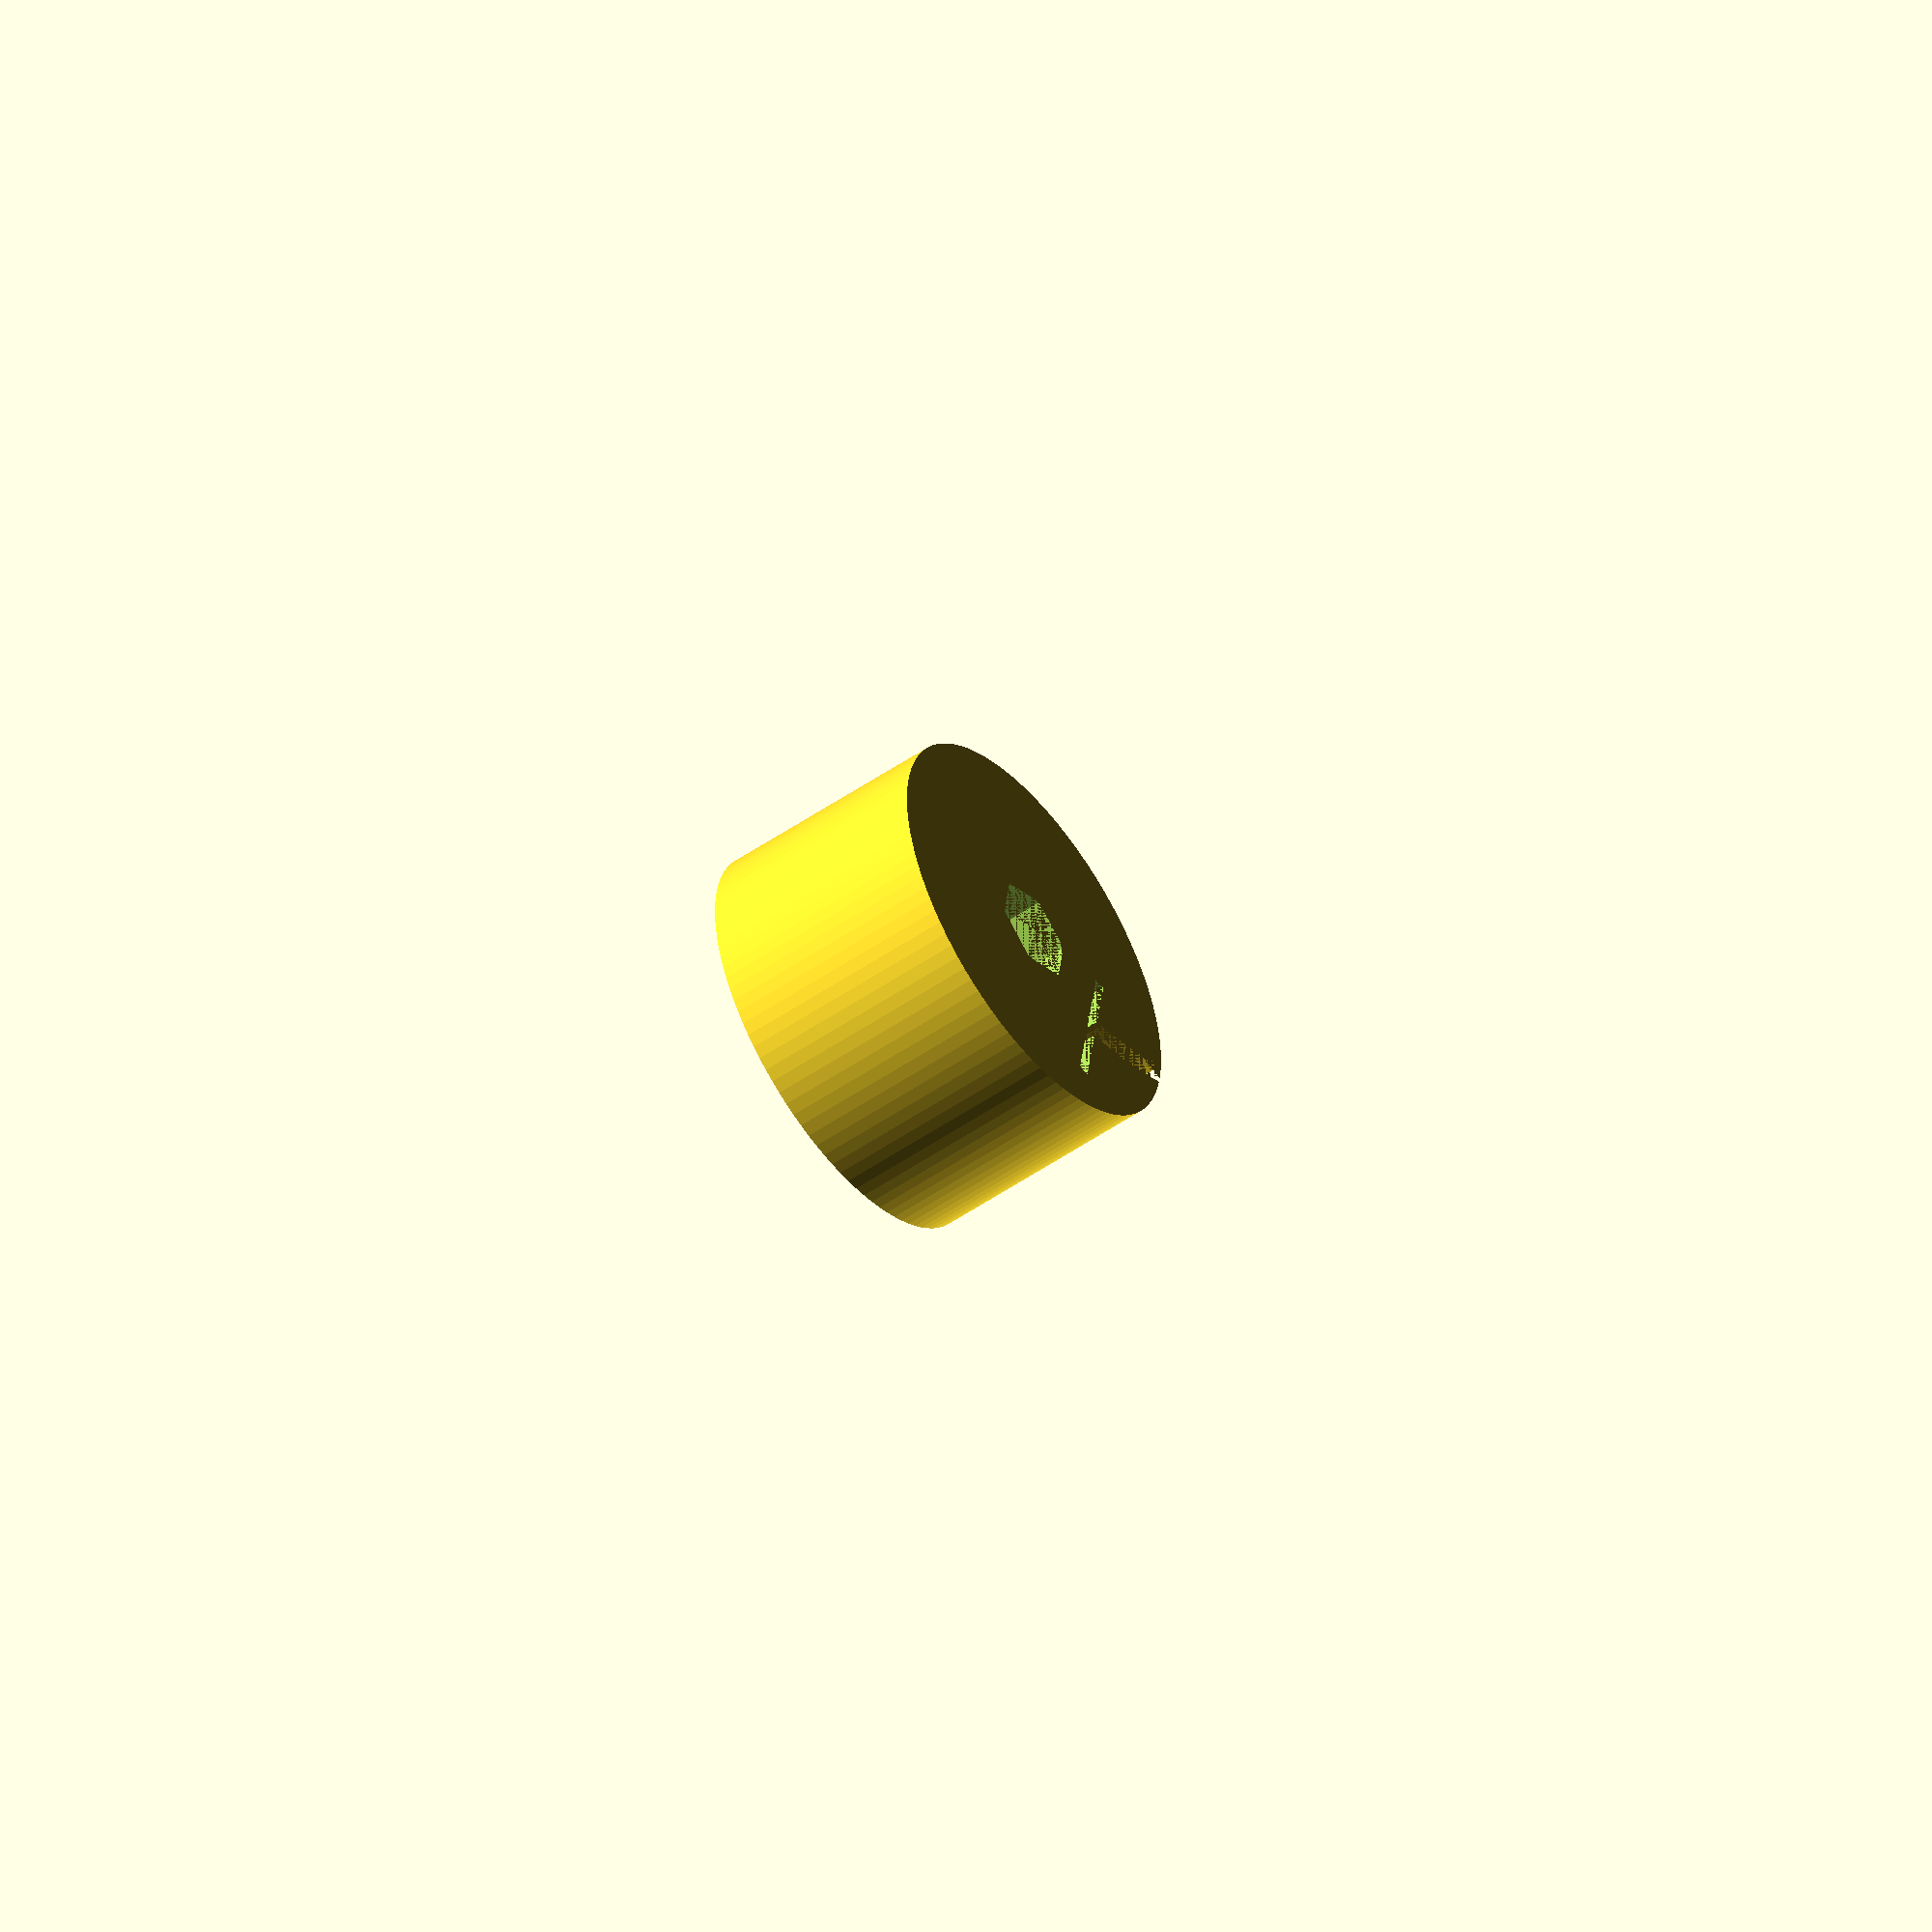
<openscad>
//Attach sanding paper with double sided tapes, tuck ends in the slot.

od=35;  //drum diameter, minimum 20 mm
 len=20; //drum length
 slotw=1; //inner slot width
outslot=2;  //outer slot width



module hex(r=15,h=10){
intersection() {
    cylinder(r=r,h, $fn=6);
    translate([0,0,h*.5-3])
    sphere(r*1.3);
}
}

module hex_hole(id=7.9,h=20,od=50){
//id=size of hex bit   
//tapered hole with 1.1 tmes taper    
difference(){
 hex(od/2,h);
 translate([0,0,0])
cylinder(r1=id/2*1.1,r2=id/2,h, $fn=6); 
    }
}




module hollow(od=25,id=20,l1=62){
 len=l1;

 translate([2,0,0])
 difference(){
    // union(){
   translate([0,0,0])
         cylinder(r=od/2,h=len, $fn=100); 
 translate([0,0,0]) cylinder(r=id/2,h=len, $fn=100); 
 }
 }
 
  module arc_hollow(slotw=2){
      rotate([0,0,12])
 intersection(){
 hollow(od*1.5,id=od*1.5-2*slotw,l1=len);
   translate([-0,0,0])cube(od);}
 }
 
 
 


 module drum(){
 difference(){
cylinder(r=od/2,h=len, $fn=100);
 
 translate([od*.3,-od/2,0]) arc_hollow(outslot);
     translate([od/4,od/30,0]) rotate([0,0,30])cube([slotw,od/2.5,20]);
     }
 }
 

 module sanding_drum(){
 intersection(){
drum();
 hex_hole(od=od*2);
}
 }
 
 sanding_drum();
</openscad>
<views>
elev=51.1 azim=200.8 roll=127.1 proj=o view=solid
</views>
